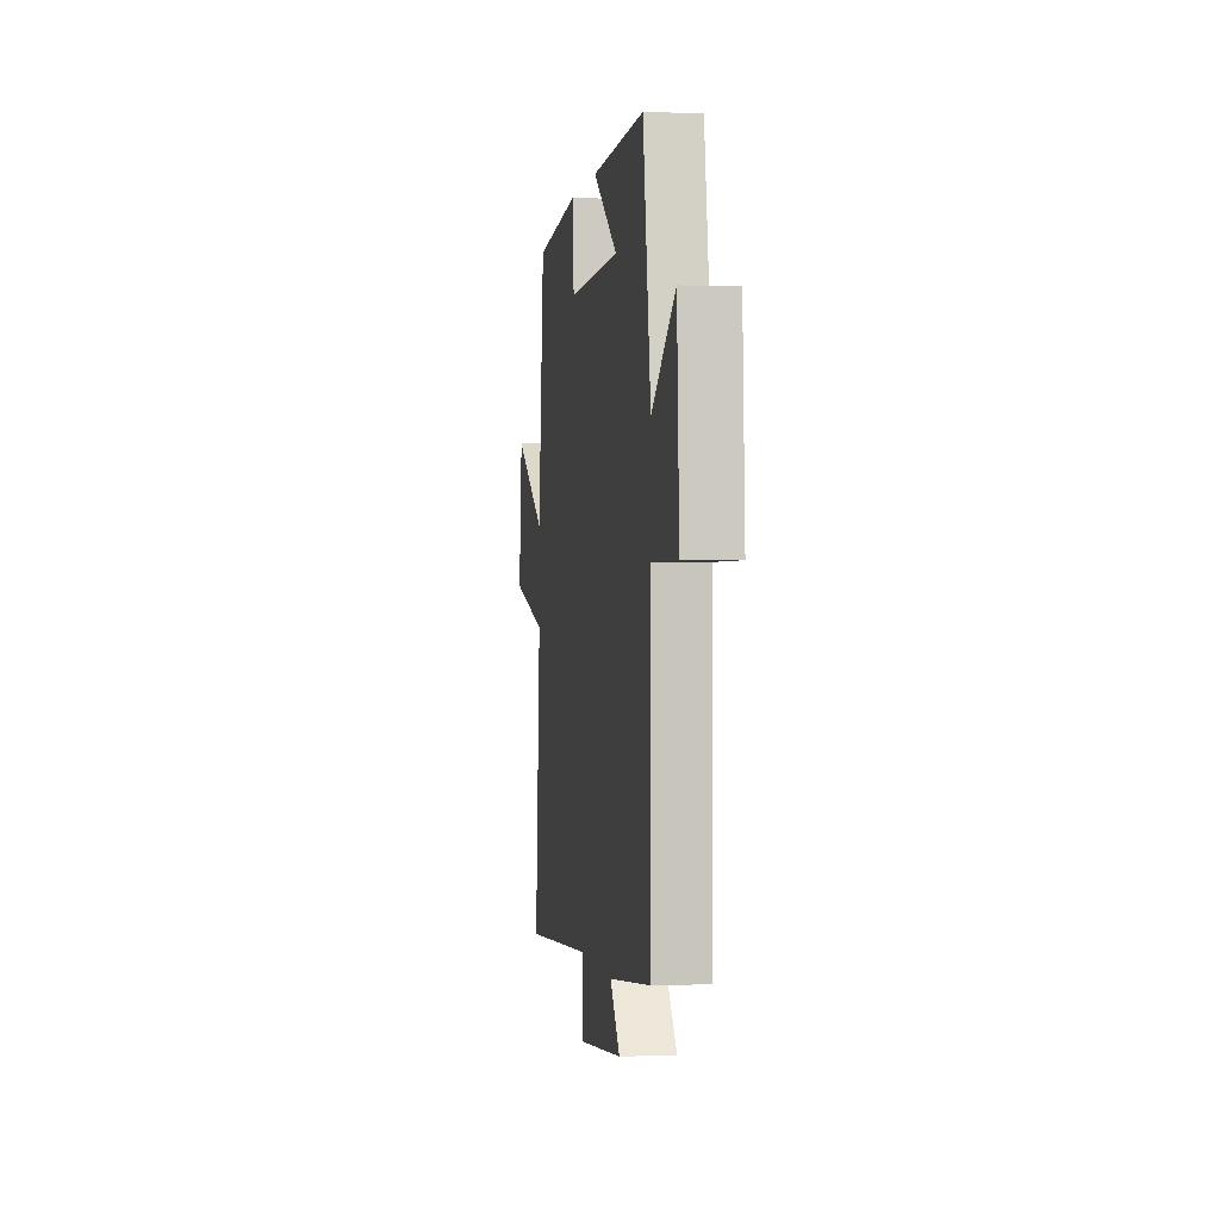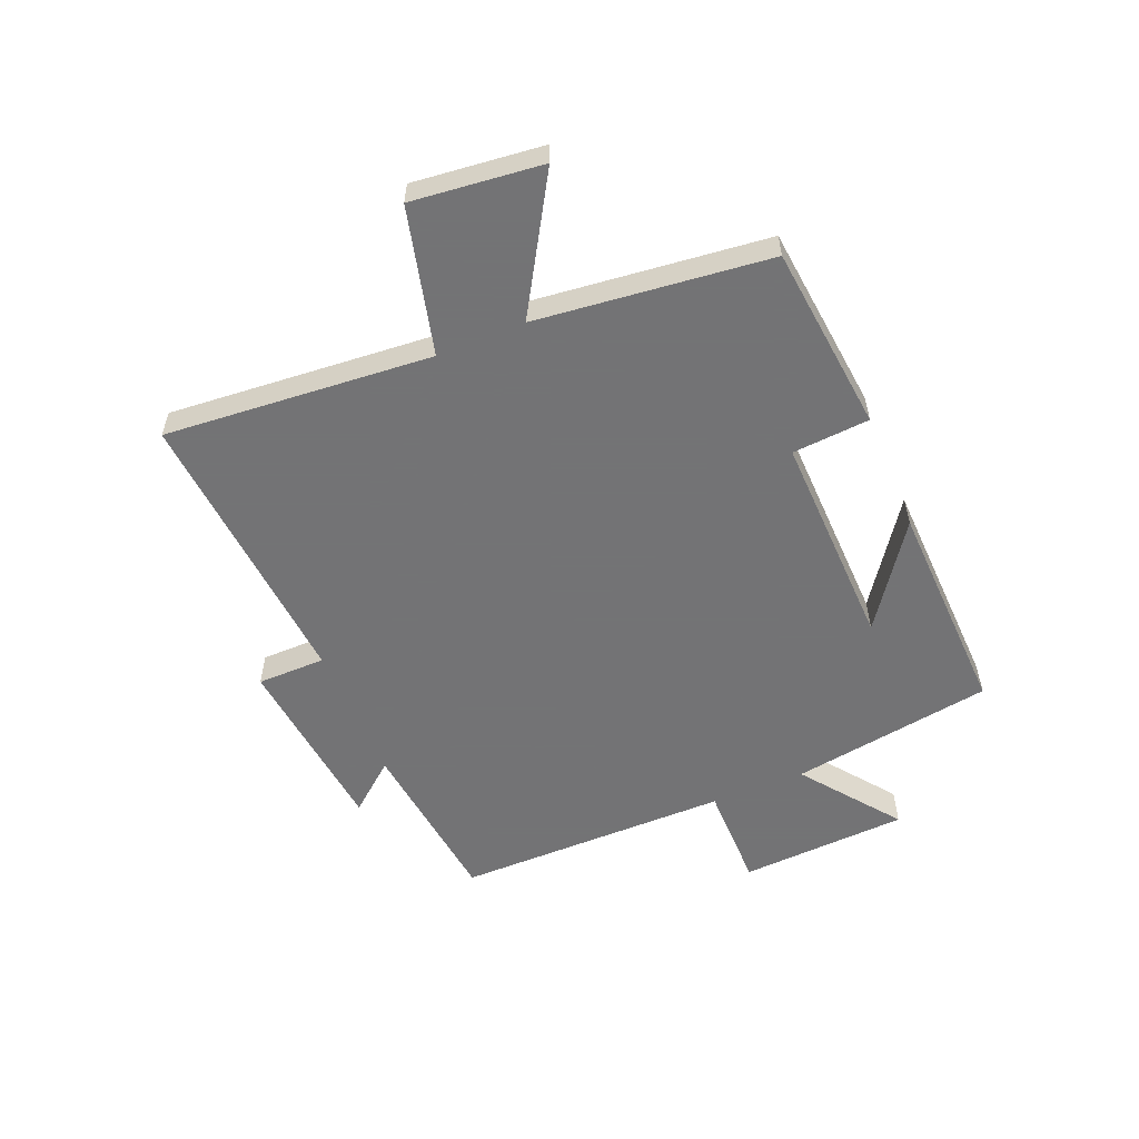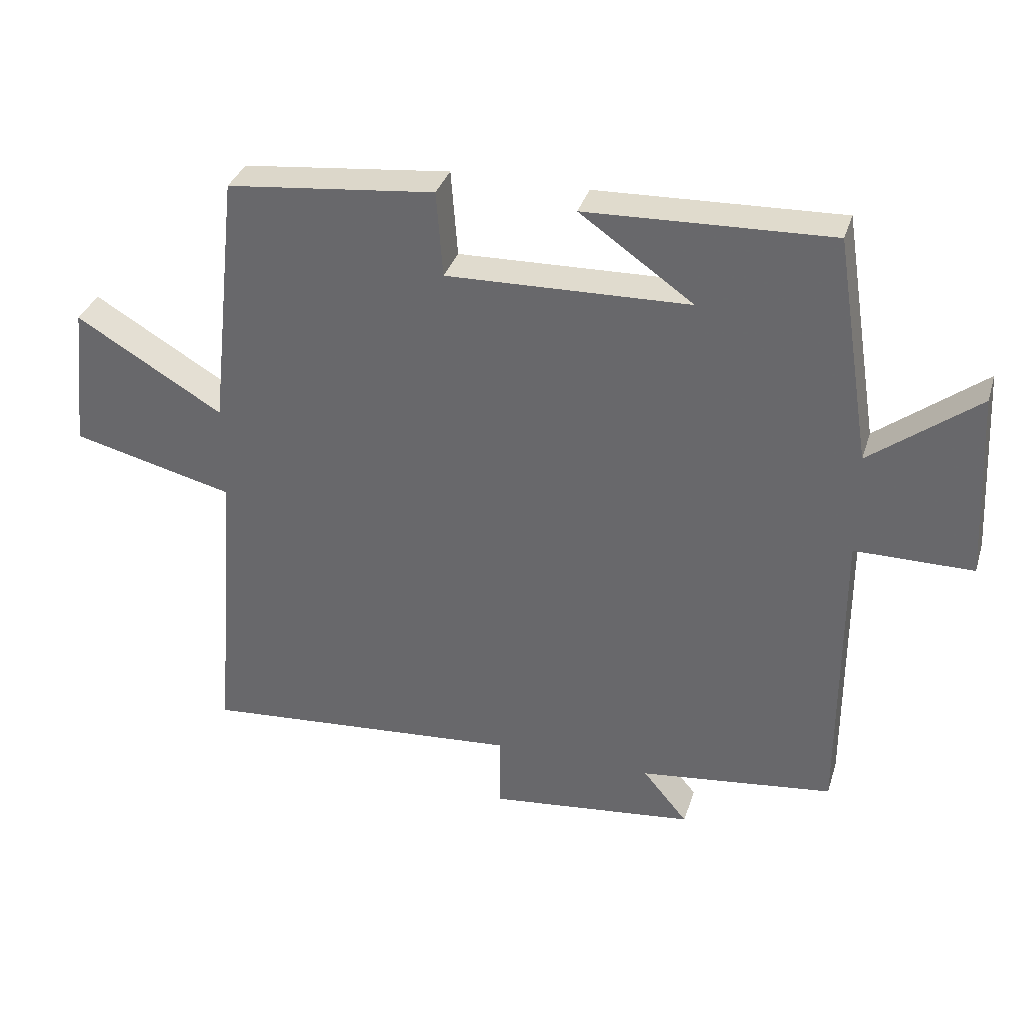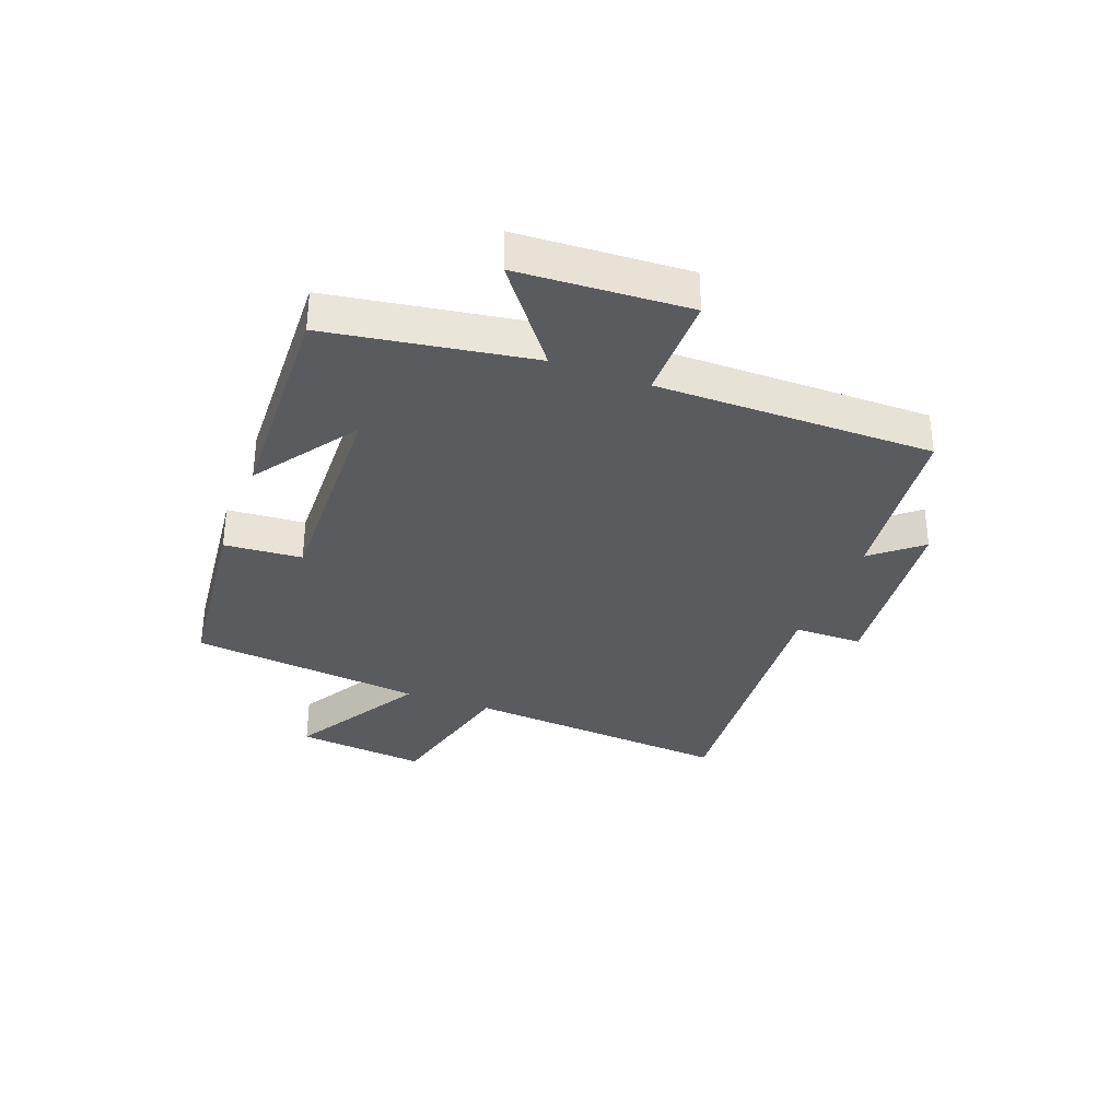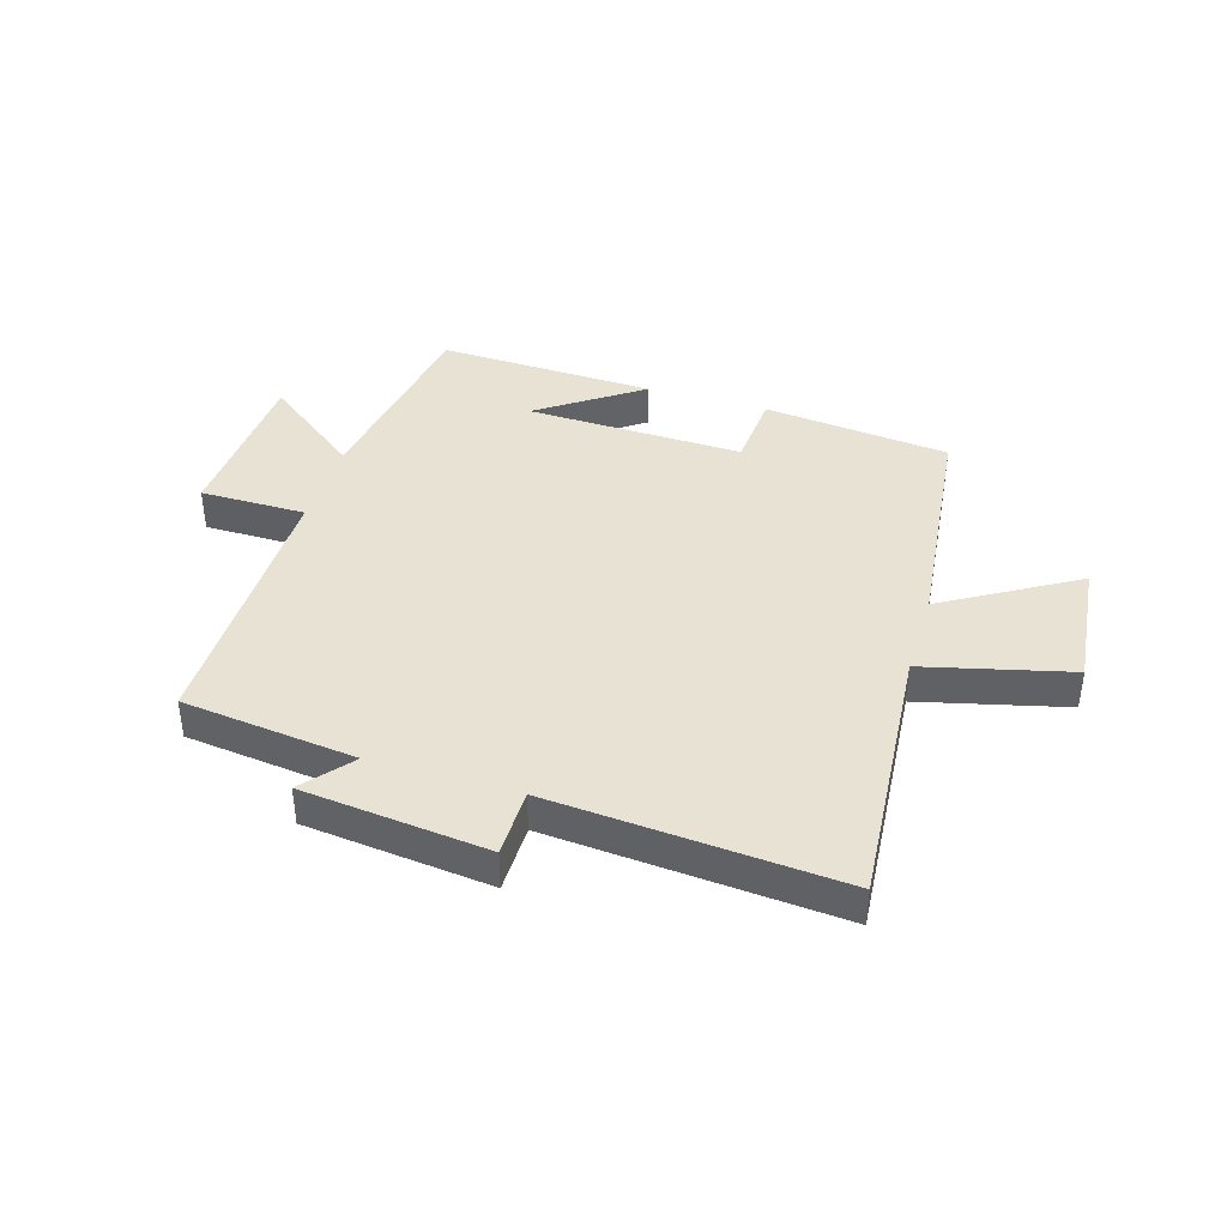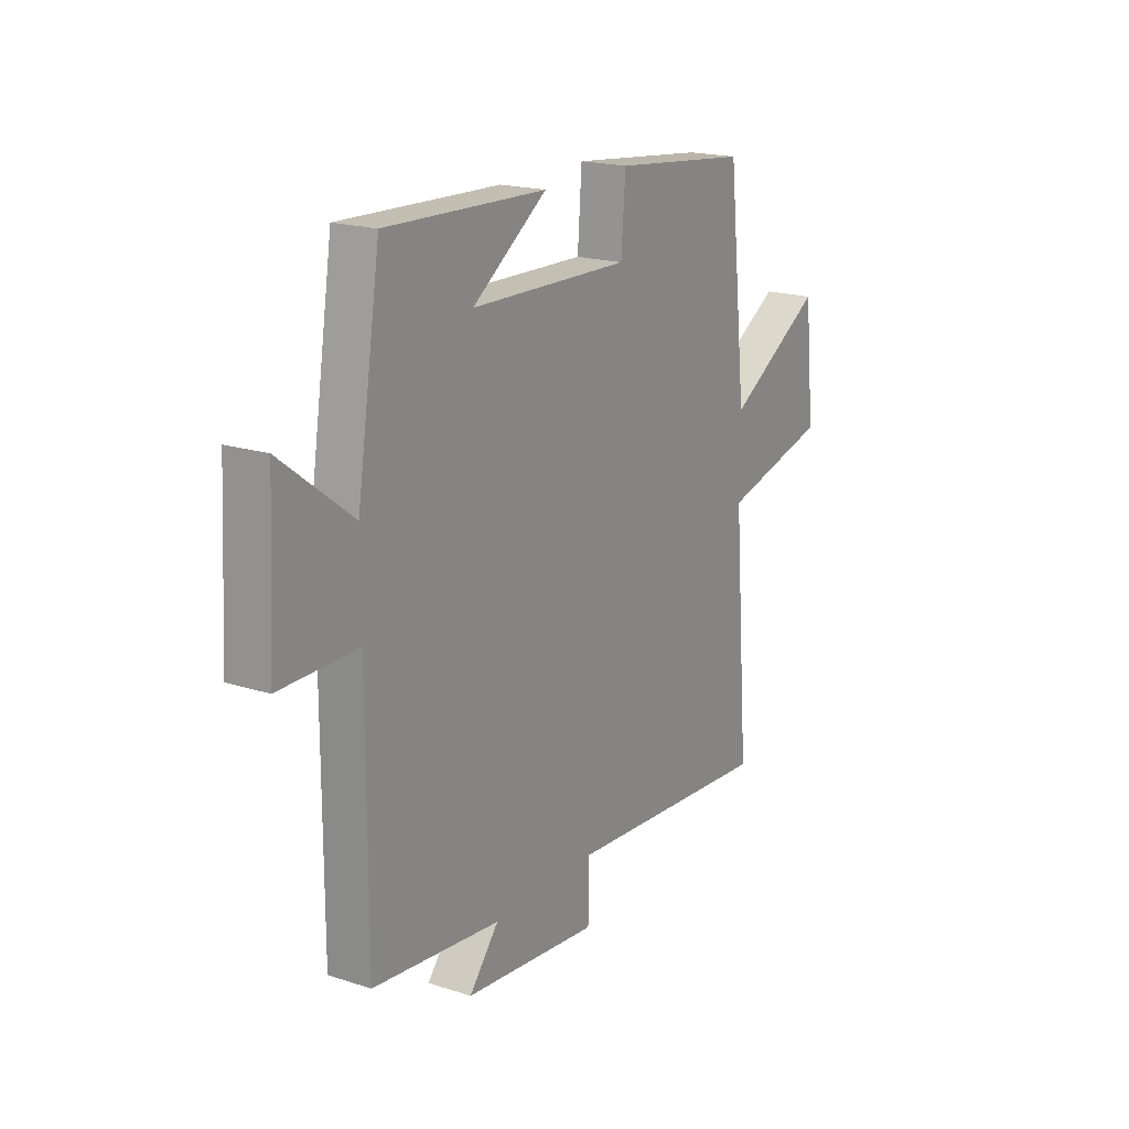
<metadata>
{"format":"obj","ext":"obj","renderer":"f3d","projection":"perspective","resolution":1024,"background":"white","views":[{"elev":0.4,"azim":81.4,"up":"+Z"},{"elev":-56.0,"azim":-67.5,"up":"+Y"},{"elev":34.4,"azim":16.4,"up":"+Z"},{"elev":-33.4,"azim":69.4,"up":"+Y"},{"elev":40.0,"azim":-163.1,"up":"+Y"},{"elev":19.0,"azim":121.3,"up":"+Z"}]}
</metadata>
<code>
v 0.501 0.07 -0.465
v 0.203 0.07 -0.5
v 0.272 0.07 -0.583
v -0.044 0.07 -0.617
v -0.045 0.07 -0.5
v -0.537 0.07 -0.538
v -0.5 0.07 -0.081
v -0.749 0.07 -0.019
v -0.725 0.07 0.203
v -0.5 0.07 0.069
v -0.456 0.07 0.466
v -0.137 0.07 0.5
v -0.127 0.07 0.368
v 0.245 0.07 0.378
v 0.071 0.07 0.5
v 0.445 0.07 0.513
v 0.5 0.07 0.167
v 0.665 0.07 0.293
v 0.681 0.07 0.005
v 0.5 0.07 0.005
v 0.501 0 -0.465
v 0.203 0 -0.5
v 0.272 0 -0.583
v -0.044 0 -0.617
v -0.045 0 -0.5
v -0.537 0 -0.538
v -0.5 0 -0.081
v -0.749 0 -0.019
v -0.725 0 0.203
v -0.5 0 0.069
v -0.456 0 0.466
v -0.137 0 0.5
v -0.127 0 0.368
v 0.245 0 0.378
v 0.071 0 0.5
v 0.445 0 0.513
v 0.5 0 0.167
v 0.665 0 0.293
v 0.681 0 0.005
v 0.5 0 0.005
f 17 18 19 20
f 16 17 20
f 16 20 1 2
f 14 15 16
f 14 16 2
f 13 14 2
f 10 11 12 13
f 10 13 2
f 7 8 9 10
f 7 10 2 3
f 5 6 7
f 5 7 3
f 3 4 5
f 40 39 38 37
f 40 37 36
f 22 21 40 36
f 36 35 34
f 22 36 34
f 22 34 33
f 33 32 31 30
f 22 33 30
f 30 29 28 27
f 23 22 30 27
f 27 26 25
f 23 27 25
f 25 24 23
f 1 21 22 2
f 2 22 23 3
f 3 23 24 4
f 4 24 25 5
f 5 25 26 6
f 6 26 27 7
f 7 27 28 8
f 8 28 29 9
f 9 29 30 10
f 10 30 31 11
f 11 31 32 12
f 12 32 33 13
f 13 33 34 14
f 14 34 35 15
f 15 35 36 16
f 16 36 37 17
f 17 37 38 18
f 18 38 39 19
f 19 39 40 20
f 20 40 21 1

</code>
